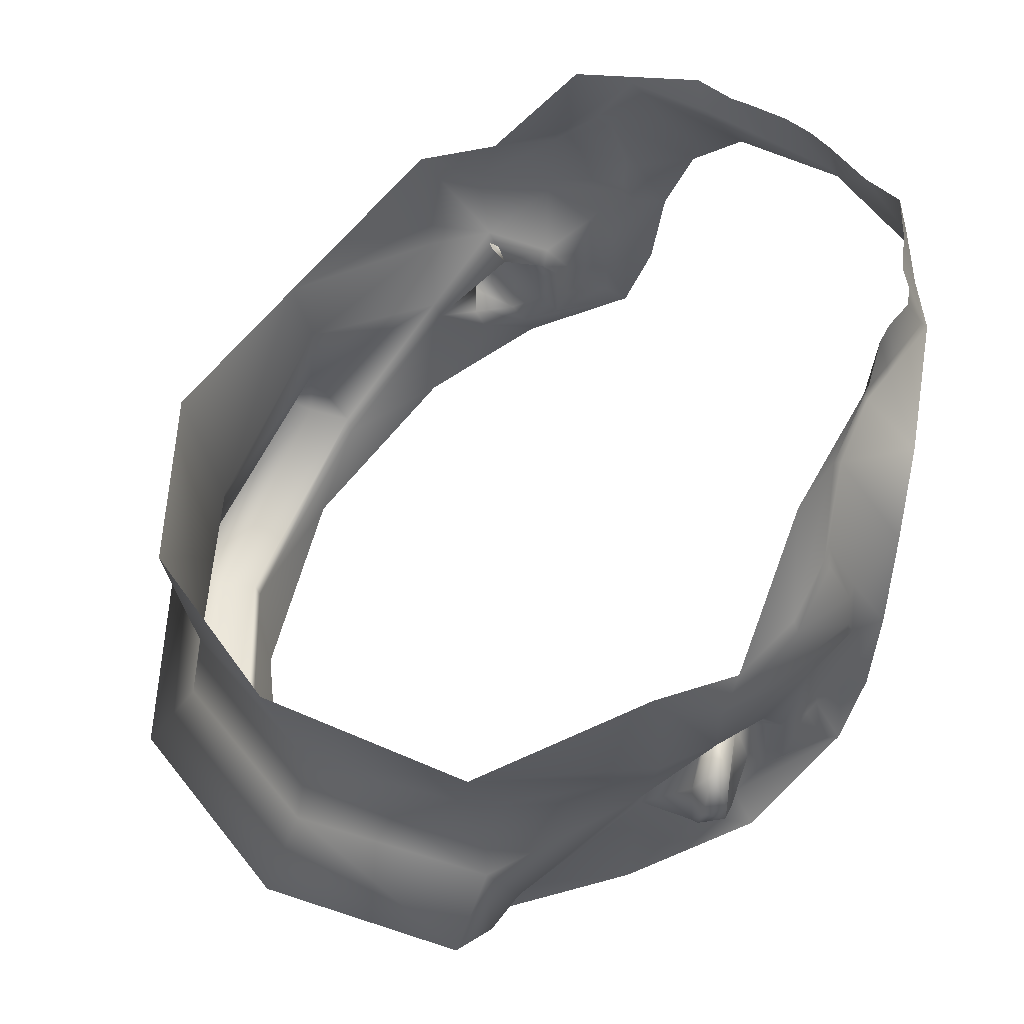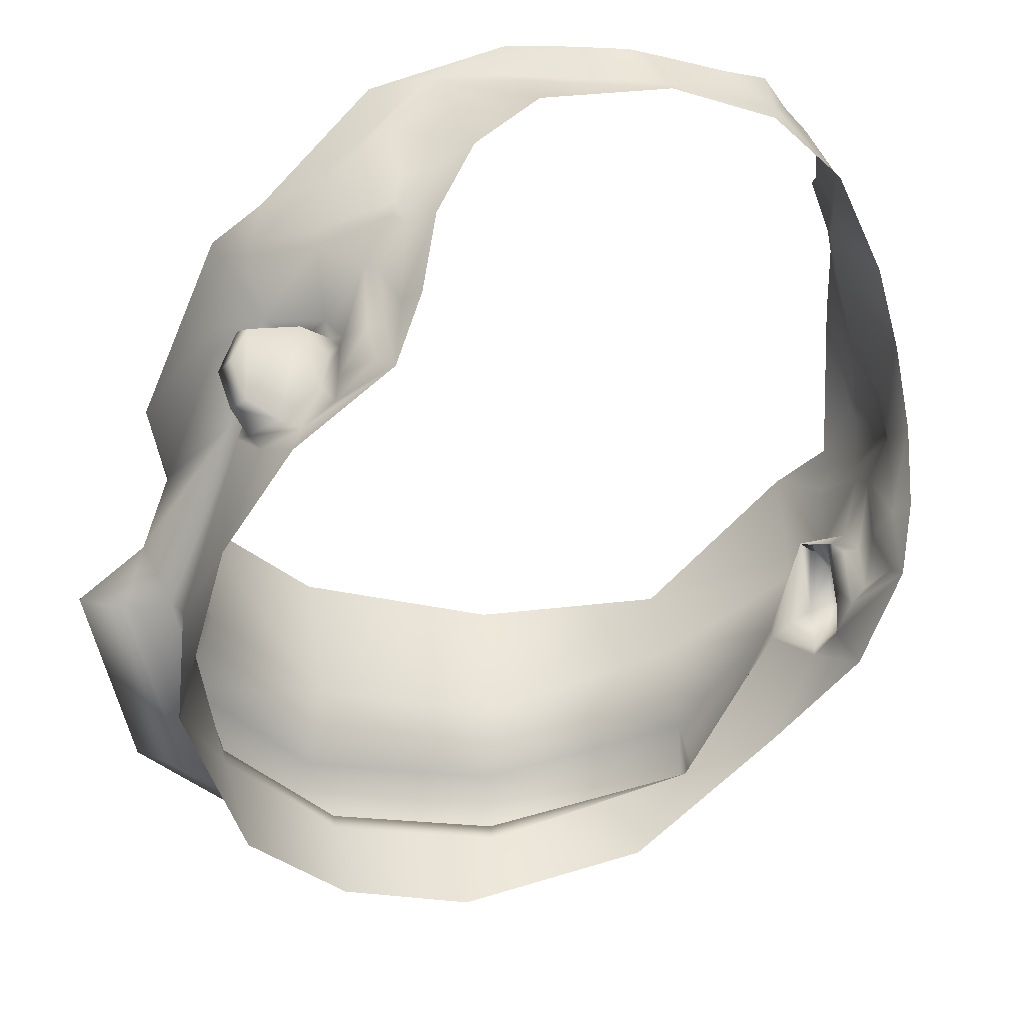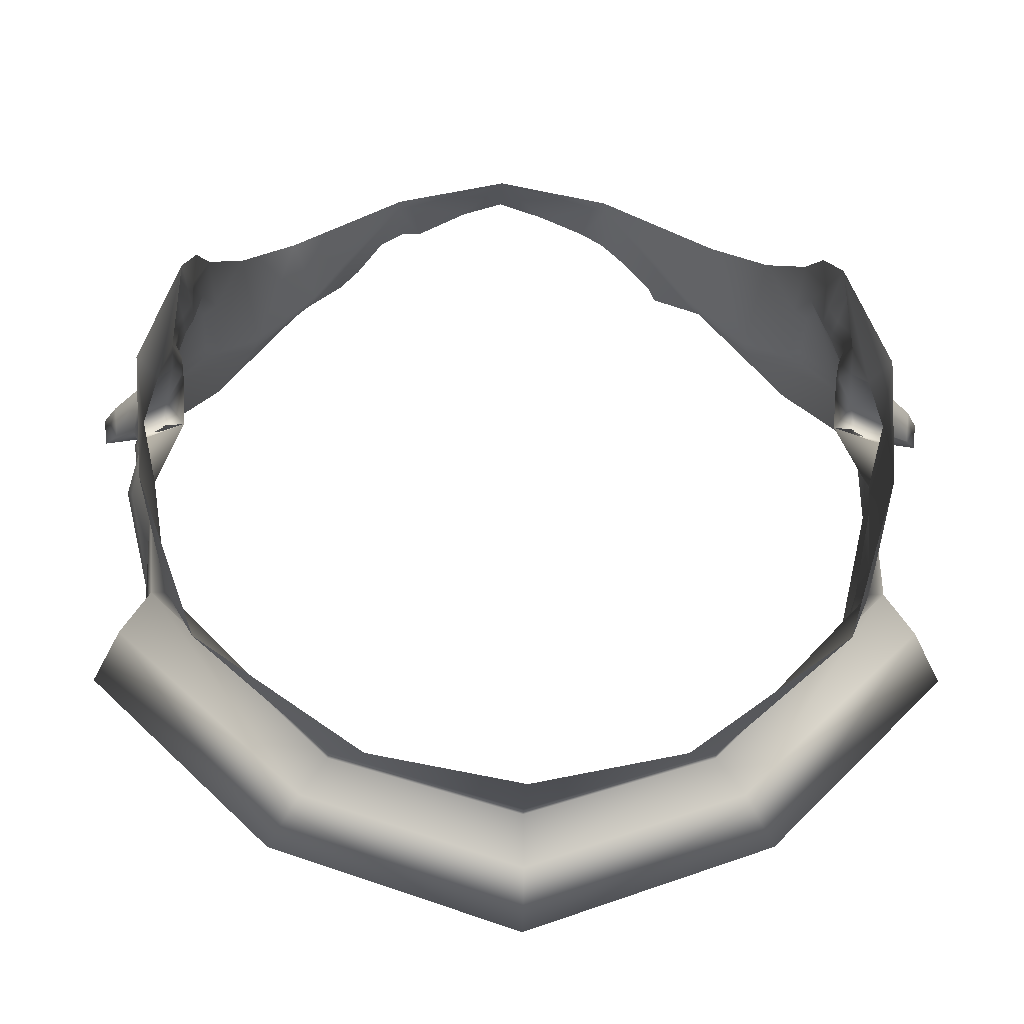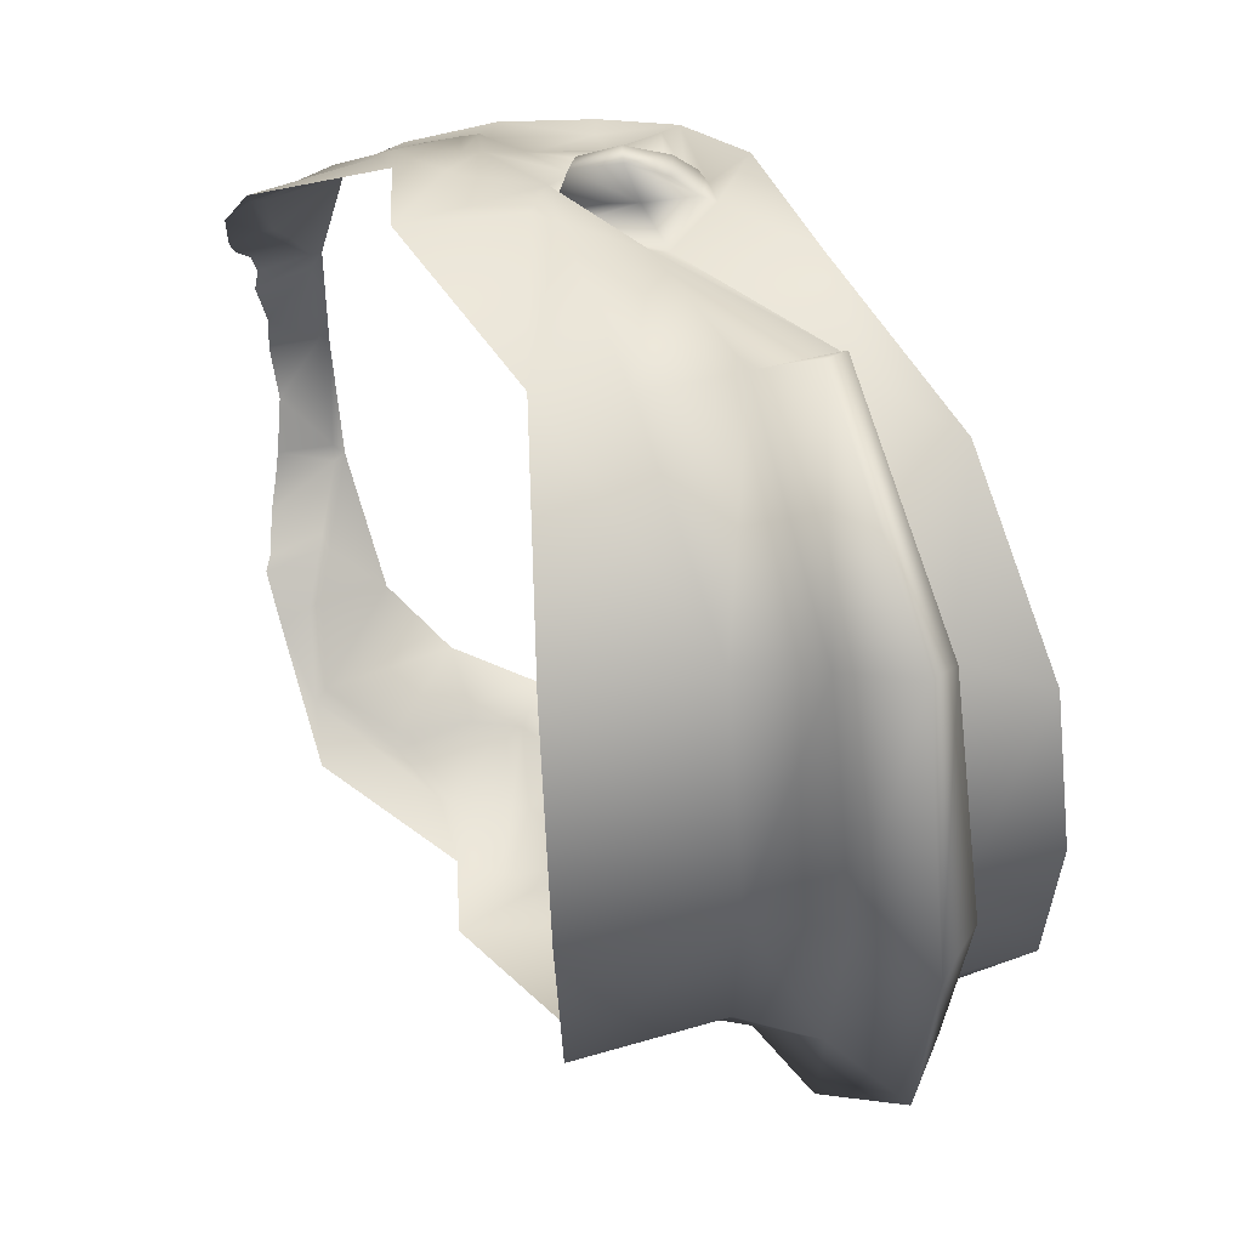
<metadata>
{"format":"obj","ext":"obj","renderer":"f3d","projection":"perspective","resolution":1024,"background":"white","views":[{"elev":48.2,"azim":-106.9,"up":"+Y"},{"elev":-27.5,"azim":-39.5,"up":"+Y"},{"elev":-6.5,"azim":-2.3,"up":"+Z"},{"elev":-48.6,"azim":-88.2,"up":"+Z"}]}
</metadata>
<code>
g medium_geo
v 2.501e-17 1.507 -0.2591
v 2.382e-17 1.469 -0.2484
v 0.1465 1.506 -0.1831
v 0.08637 1.514 -0.2344
v 0.1642 1.644 -0.0441
v 0.1644 1.654 -0.06683
v 0.162 1.549 -0.1604
v 0.176 1.555 -0.1064
v 0.1723 1.598 -0.05243
v 0.06989 1.475 -0.2351
v 0.1784 1.594 -0.07498
v 0.1837 1.601 -0.07855
v 0.1813 1.601 -0.05717
v 0.1755 1.657 -0.0699
v 0.1732 1.653 -0.05587
v 0.1933 1.612 -0.07944
v 0.194 1.611 -0.06582
v 0.1949 1.651 -0.07527
v 0.1949 1.648 -0.0665
v 0.2011 1.63 -0.069
v 0.2005 1.63 -0.08044
v 0.1813 1.624 -0.07875
v 0.1145 1.751 0.04666
v 0.181 1.581 -0.04558
v 0.1626 1.608 0.004636
v 0.1584 1.642 0.01728
v 0.1409 1.722 0.03153
v 0.1552 1.683 0.02239
v 0.1745 1.613 -0.1017
v 0.1539 1.713 0.004925
v 0.1597 1.643 0.003512
v 0.1586 1.685 0.005114
v 0.1616 1.667 -0.01116
v 0.1599 1.637 -0.008626
v 0.1644 1.636 -0.04455
v 0.1675 1.618 -0.04524
v -1.336e-17 1.776 0.08804
v -1.327e-17 1.771 0.08714
v 2.527e-17 1.515 -0.2614
v 0.1354 1.778 -0.001057
v 0.1573 1.781 -0.03018
v 0.1896 1.716 -0.1061
v 0.1785 1.721 -0.03318
v 0.1899 1.654 -0.1024
v 0.1648 1.665 -0.1869
v 0.1883 1.693 -0.07371
v 0.1794 1.686 -0.03727
v 0.1703 1.65 -0.04047
v 0.1844 1.659 -0.06967
v 0.1601 1.712 0.0002867
v 0.0568 1.768 0.07544
v 0.1772 1.62 -0.1047
v 0.1701 1.615 -0.02793
v 0.166 1.616 -0.005911
v 0.1659 1.671 -0.01716
v 0.1638 1.689 3.693e-05
v 0.1677 1.637 -0.02889
v 0.1693 1.552 -0.1602
v 0.1643 1.637 -0.01531
v -1.635e-17 1.798 0.08163
v 0.05809 1.773 0.07158
v 0.1389 1.783 -0.006418
v 0.06896 1.801 0.04949
v 0.1124 1.799 0.01942
v 0.1644 1.636 -0.03617
v 0.1664 1.607 -0.03495
v 0.1549 1.746 -0.0113
v 0.1614 1.747 -0.01601
v 0.1763 1.727 -0.03464
v 0.02228 1.795 0.07355
v 0.1627 1.697 0.0002363
v 0.1795 1.694 -0.03694
v 0.1889 1.697 -0.07156
v 0.1611 1.739 -0.01258
v 0.1864 1.718 -0.06571
v 0.1049 1.785 0.02156
v 0.1039 1.78 0.02429
v 0.08682 1.522 -0.2365
v 0.101 1.663 -0.2612
v 3.213e-17 1.662 -0.2938
v 0.1958 1.56 -0.2001
v 0.1134 1.526 -0.2759
v 3.102e-17 1.521 -0.3133
v 0.1756 1.586 -0.1785
v 0.09827 1.559 -0.2544
v 2.604e-17 1.552 -0.2872
v 2.784e-17 1.506 -0.2846
v 0.09895 1.514 -0.2526
v 0.1836 1.551 -0.1786
v 2.928e-17 1.592 -0.2796
v 0.09297 1.596 -0.2458
v 0.1655 1.628 -0.1771
v 0.05041 1.773 0.07376
v 0.04643 1.797 0.06422
v 0.05801 1.799 0.05823
v 0.08139 1.779 0.04669
v 0.08404 1.802 0.03493
v 0.08789 1.804 0.02814
v 0.08677 1.78 0.04094
v 0.08803 1.776 0.04157
v 0.1921 1.667 -0.103
v -0.1465 1.506 -0.1831
v -0.08637 1.514 -0.2344
v -0.1642 1.644 -0.0441
v -0.1644 1.654 -0.06683
v -0.162 1.549 -0.1604
v -0.176 1.555 -0.1064
v -0.1723 1.598 -0.05243
v -0.06989 1.475 -0.2351
v -0.1784 1.594 -0.07498
v -0.1837 1.601 -0.07855
v -0.1813 1.601 -0.05717
v -0.1755 1.657 -0.0699
v -0.1732 1.653 -0.05587
v -0.1933 1.612 -0.07944
v -0.194 1.611 -0.06582
v -0.1949 1.651 -0.07527
v -0.1949 1.648 -0.0665
v -0.2011 1.63 -0.069
v -0.2005 1.63 -0.08044
v -0.1813 1.624 -0.07875
v -0.1145 1.751 0.04666
v -0.181 1.581 -0.04558
v -0.1626 1.608 0.004636
v -0.1584 1.642 0.01728
v -0.1409 1.722 0.03153
v -0.1552 1.683 0.02239
v -0.1745 1.613 -0.1017
v -0.1539 1.713 0.004925
v -0.1597 1.643 0.003512
v -0.1586 1.685 0.005114
v -0.1616 1.667 -0.01116
v -0.1599 1.637 -0.008626
v -0.1644 1.636 -0.04455
v -0.1675 1.618 -0.04524
v -0.1354 1.778 -0.001057
v -0.1573 1.781 -0.03018
v -0.1927 1.716 -0.1061
v -0.1785 1.721 -0.03318
v -0.1899 1.654 -0.1024
v -0.1751 1.665 -0.1869
v -0.1929 1.693 -0.07371
v -0.1794 1.686 -0.03727
v -0.1703 1.65 -0.04047
v -0.1844 1.659 -0.06967
v -0.1601 1.712 0.0002867
v -0.0568 1.768 0.07544
v -0.1772 1.62 -0.1047
v -0.1701 1.615 -0.02793
v -0.166 1.616 -0.005911
v -0.1659 1.671 -0.01716
v -0.1638 1.689 3.693e-05
v -0.1677 1.637 -0.02889
v -0.1693 1.552 -0.1602
v -0.1643 1.637 -0.01531
v -0.05809 1.773 0.07158
v -0.1389 1.783 -0.006418
v -0.06739 1.797 0.05738
v -0.1124 1.799 0.01942
v -0.1644 1.636 -0.03617
v -0.1664 1.607 -0.03495
v -0.1549 1.746 -0.0113
v -0.1614 1.747 -0.01601
v -0.1763 1.727 -0.03464
v -0.02107 1.796 0.07504
v -0.1627 1.697 0.0002363
v -0.1795 1.694 -0.03694
v -0.1935 1.697 -0.07156
v -0.1611 1.739 -0.01258
v -0.1915 1.718 -0.06571
v -0.1049 1.785 0.02156
v -0.1039 1.78 0.02429
v -0.08682 1.522 -0.2365
v -0.09926 1.663 -0.2657
v -0.1958 1.56 -0.2001
v -0.1134 1.526 -0.2759
v -0.1756 1.586 -0.1785
v -0.09827 1.559 -0.2544
v -0.09895 1.514 -0.2526
v -0.1836 1.551 -0.1786
v -0.09297 1.596 -0.2458
v -0.1655 1.628 -0.1771
v -0.05041 1.773 0.07376
v -0.04606 1.798 0.06391
v -0.05589 1.796 0.06316
v -0.08139 1.779 0.04669
v -0.08058 1.8 0.04234
v -0.09069 1.801 0.03333
v -0.08677 1.78 0.04094
v -0.08803 1.776 0.04157
v -0.1932 1.665 -0.1008
v 0.1642 1.644 -0.0441
v 0.1732 1.653 -0.05587
v 0.194 1.611 -0.06582
v 0.1949 1.648 -0.0665
v 0.1813 1.601 -0.05717
v 0.2011 1.63 -0.069
v 0.1723 1.598 -0.05243
v 0.1675 1.618 -0.04524
v 0.1586 1.685 0.005114
v 0.1616 1.667 -0.01116
v 0.1644 1.636 -0.04455
v 0.08637 1.514 -0.2344
v 0.162 1.549 -0.1604
v 0.1659 1.671 -0.01716
v 0.1599 1.637 -0.008626
v 0.1643 1.637 -0.01531
v 0.1638 1.689 3.693e-05
v 0.1601 1.712 0.0002867
v 0.1627 1.697 0.0002363
v 0.1539 1.713 0.004925
v 0.166 1.616 -0.005911
v 0.1626 1.608 0.004636
v 0.1039 1.78 0.02429
v 0.1354 1.778 -0.001057
v 0.1389 1.783 -0.006418
v 0.1049 1.785 0.02156
v 0.1642 1.644 -0.0441
v 0.1677 1.637 -0.02889
v 0.1703 1.65 -0.04047
v 0.1644 1.636 -0.03617
v 0.1701 1.615 -0.02793
v 0.1664 1.607 -0.03495
v 0.1614 1.747 -0.01601
v 0.1549 1.746 -0.0113
v 0.1785 1.721 -0.03318
v 0.1614 1.747 -0.01601
v 0.1763 1.727 -0.03464
v 0.1611 1.739 -0.01258
v -1.336e-17 1.776 0.08804
v 0.05041 1.773 0.07376
v 0.1638 1.689 3.693e-05
v 0.1795 1.694 -0.03694
v 0.1794 1.686 -0.03727
v 0.1627 1.697 0.0002363
v 0.1611 1.739 -0.01258
v 0.1864 1.718 -0.06571
v 0.08803 1.776 0.04157
v 2.501e-17 1.507 -0.2591
v 0.1693 1.552 -0.1602
v 0.08682 1.522 -0.2365
v 2.527e-17 1.515 -0.2614
v 0.05809 1.773 0.07158
v 0.05809 1.773 0.07158
v 0.04643 1.797 0.06422
v 0.05801 1.799 0.05823
v 0.05041 1.773 0.07376
v 0.08677 1.78 0.04094
v 0.08404 1.802 0.03493
v 0.08677 1.78 0.04094
v 0.08139 1.779 0.04669
v 0.08789 1.804 0.02814
v 0.08139 1.779 0.04669
v 0.0568 1.768 0.07544
v 0.1644 1.654 -0.06683
v 0.1745 1.613 -0.1017
v 0.1844 1.659 -0.06967
v 0.1772 1.62 -0.1047
v 0.1896 1.716 -0.1061
v 0.1883 1.693 -0.07371
v 0.1889 1.697 -0.07156
v -0.1642 1.644 -0.0441
v -0.1732 1.653 -0.05587
v -0.194 1.611 -0.06582
v -0.1813 1.601 -0.05717
v -0.1949 1.648 -0.0665
v -0.2011 1.63 -0.069
v -0.1723 1.598 -0.05243
v -0.1675 1.618 -0.04524
v -0.1586 1.685 0.005114
v -0.1616 1.667 -0.01116
v -0.1644 1.636 -0.04455
v -0.08637 1.514 -0.2344
v -0.162 1.549 -0.1604
v -0.1659 1.671 -0.01716
v -0.1599 1.637 -0.008626
v -0.1643 1.637 -0.01531
v -0.1638 1.689 3.693e-05
v -0.1601 1.712 0.0002867
v -0.1539 1.713 0.004925
v -0.1627 1.697 0.0002363
v -0.166 1.616 -0.005911
v -0.1626 1.608 0.004636
v -0.1039 1.78 0.02429
v -0.1354 1.778 -0.001057
v -0.1389 1.783 -0.006418
v -0.1049 1.785 0.02156
v -0.1642 1.644 -0.0441
v -0.1677 1.637 -0.02889
v -0.1644 1.636 -0.03617
v -0.1703 1.65 -0.04047
v -0.1701 1.615 -0.02793
v -0.1664 1.607 -0.03495
v -0.1614 1.747 -0.01601
v -0.1549 1.746 -0.0113
v -0.1785 1.721 -0.03318
v -0.1614 1.747 -0.01601
v -0.1611 1.739 -0.01258
v -0.1763 1.727 -0.03464
v -0.05041 1.773 0.07376
v -0.1638 1.689 3.693e-05
v -0.1795 1.694 -0.03694
v -0.1627 1.697 0.0002363
v -0.1794 1.686 -0.03727
v -0.1611 1.739 -0.01258
v -0.1915 1.718 -0.06571
v -0.08803 1.776 0.04157
v -0.1693 1.552 -0.1602
v -0.08682 1.522 -0.2365
v -0.05809 1.773 0.07158
v -0.05809 1.773 0.07158
v -0.04606 1.798 0.06391
v -0.05041 1.773 0.07376
v -0.05589 1.796 0.06316
v -0.08677 1.78 0.04094
v -0.08058 1.8 0.04234
v -0.08677 1.78 0.04094
v -0.09069 1.801 0.03333
v -0.08139 1.779 0.04669
v -0.08139 1.779 0.04669
v -0.0568 1.768 0.07544
v -0.1644 1.654 -0.06683
v -0.1844 1.659 -0.06967
v -0.1745 1.613 -0.1017
v -0.1772 1.62 -0.1047
v -0.1927 1.716 -0.1061
v -0.1935 1.697 -0.07156
v -0.1929 1.693 -0.07371
v 0.1723 1.598 -0.05243
v 0.1642 1.644 -0.0441
v 0.1664 1.607 -0.03495
v 0.1552 1.683 0.02239
v 0.1586 1.685 0.005114
v -0.1723 1.598 -0.05243
v -0.1642 1.644 -0.0441
v -0.1664 1.607 -0.03495
v -0.1552 1.683 0.02239
v -0.1586 1.685 0.005114
g medium_geo_0
f 11 24 8
f 9 24 11
f 12 9 11
f 13 9 12
f 16 13 12
f 17 13 16
f 21 17 16
f 20 17 21
f 18 20 21
f 19 20 18
f 14 19 18
f 15 19 14
f 6 15 14
f 5 15 6
f 36 198 196
f 193 36 196
f 35 36 193
f 192 35 193
f 194 193 196
f 195 193 194
f 197 195 194
f 217 98 248
f 64 98 217
f 216 64 217
f 41 64 216
f 69 41 216
f 75 41 69
f 65 202 330
f 199 202 65
f 66 199 65
f 329 199 66
f 47 48 49
f 205 48 47
f 208 205 47
f 57 48 205
f 59 57 205
f 53 57 59
f 54 53 59
f 25 9 331
f 24 9 25
f 68 69 216
f 226 227 229
f 228 227 226
f 237 228 226
f 37 60 165
f 70 60 37
f 231 70 37
f 94 70 231
f 261 260 259
f 234 260 261
f 233 234 261
f 232 234 233
f 235 232 233
f 43 71 72
f 50 71 43
f 236 50 43
f 27 67 40
f 30 67 27
f 332 30 27
f 333 30 332
f 63 96 97
f 61 96 63
f 95 61 63
f 245 244 246
f 247 244 245
f 250 249 251
f 252 249 250
f 23 238 254
f 77 238 23
f 40 77 23
f 73 43 72
f 75 43 73
f 42 75 73
f 110 107 123
f 108 110 123
f 111 110 108
f 112 111 108
f 115 111 112
f 116 115 112
f 120 115 116
f 119 120 116
f 117 120 119
f 118 117 119
f 113 117 118
f 114 113 118
f 105 113 114
f 104 105 114
f 135 265 268
f 263 265 135
f 134 263 135
f 262 263 134
f 264 266 267
f 263 266 264
f 265 263 264
f 287 315 188
f 159 287 188
f 286 287 159
f 137 286 159
f 164 286 137
f 170 164 137
f 160 335 272
f 269 160 272
f 161 160 269
f 334 161 269
f 275 144 153
f 143 144 275
f 278 143 275
f 155 149 150
f 153 149 155
f 275 153 155
f 108 124 336
f 123 124 108
f 286 164 163
f 296 299 306
f 297 299 296
f 298 297 296
f 300 165 184
f 37 165 300
f 302 301 303
f 304 301 302
f 327 304 302
f 328 304 327
f 326 328 327
f 139 146 305
f 166 146 139
f 167 166 139
f 126 136 162
f 129 126 162
f 337 126 129
f 338 337 129
f 158 156 185
f 186 156 158
f 187 186 158
f 312 311 313
f 314 311 312
f 317 316 318
f 319 316 317
f 122 172 136
f 307 172 122
f 321 307 122
f 168 170 138
f 139 170 168
f 167 139 168
f 1 2 109
f 10 2 1
f 4 10 1
f 3 10 4
f 7 3 4
f 8 3 7
f 29 8 7
f 11 8 29
f 12 11 29
f 12 21 16
f 22 21 12
f 29 22 12
f 6 22 29
f 31 33 32
f 34 33 31
f 25 34 31
f 31 26 25
f 28 26 31
f 32 28 31
f 200 56 210
f 55 56 200
f 201 55 200
f 206 55 201
f 58 256 204
f 203 58 204
f 78 58 203
f 239 78 203
f 39 78 239
f 173 39 239
f 212 213 223
f 206 213 212
f 207 206 212
f 55 206 207
f 209 200 210
f 211 200 209
f 225 211 209
f 214 76 99
f 62 76 214
f 215 62 214
f 224 62 215
f 225 224 215
f 74 224 225
f 209 74 225
f 255 52 257
f 220 255 257
f 218 255 220
f 219 218 220
f 221 218 219
f 222 221 219
f 223 221 222
f 212 223 222
f 23 27 40
f 38 230 183
f 93 230 38
f 51 93 38
f 243 93 51
f 100 243 51
f 253 243 100
f 99 253 100
f 100 214 99
f 87 242 309
f 241 242 87
f 88 241 87
f 240 241 88
f 89 240 88
f 84 240 89
f 81 84 89
f 85 84 81
f 82 85 81
f 86 85 82
f 83 86 82
f 176 86 83
f 179 176 83
f 180 176 179
f 308 180 179
f 177 180 308
f 325 177 308
f 182 177 325
f 140 182 325
f 141 182 140
f 191 141 140
f 138 141 191
f 145 138 191
f 142 138 145
f 143 142 145
f 175 180 177
f 176 180 175
f 178 176 175
f 86 176 178
f 90 86 178
f 85 86 90
f 91 85 90
f 84 85 91
f 92 84 91
f 258 84 92
f 44 258 92
f 49 258 44
f 101 49 44
f 42 49 101
f 45 42 101
f 49 46 47
f 42 46 49
f 52 256 58
f 255 256 52
f 240 84 258
f 90 174 80
f 79 90 80
f 91 90 79
f 45 91 79
f 92 91 45
f 44 92 45
f 128 110 111
f 107 110 128
f 106 107 128
f 102 107 106
f 103 102 106
f 109 102 103
f 1 109 103
f 111 115 120
f 121 111 120
f 128 111 121
f 105 128 121
f 130 125 127
f 124 125 130
f 133 124 130
f 130 132 133
f 131 132 130
f 127 131 130
f 151 276 271
f 270 151 271
f 152 151 270
f 281 152 270
f 273 173 239
f 154 173 273
f 274 154 273
f 324 154 274
f 282 293 283
f 276 282 283
f 277 282 276
f 151 277 276
f 295 294 169
f 279 295 169
f 280 295 279
f 270 280 279
f 281 270 279
f 285 294 295
f 157 294 285
f 284 157 285
f 171 157 284
f 189 171 284
f 292 293 282
f 290 293 292
f 289 290 292
f 288 290 289
f 291 288 289
f 322 288 291
f 323 322 291
f 148 322 323
f 136 126 122
f 190 320 189
f 310 320 190
f 147 310 190
f 183 310 147
f 38 183 147
f 189 284 190
f 179 309 308
f 87 309 179
f 83 87 179
f 88 87 83
f 82 88 83
f 89 88 82
f 81 89 82
f 143 145 144
f 324 148 154
f 322 148 324
f 145 140 325
f 191 140 145
f 181 174 90
f 141 174 181
f 182 141 181
f 22 18 21
f 14 18 22
f 6 14 22
f 44 45 101
f 121 113 105
f 117 113 121
f 120 117 121
f 181 177 182
f 178 177 181
f 90 178 181
f 177 178 175

</code>
